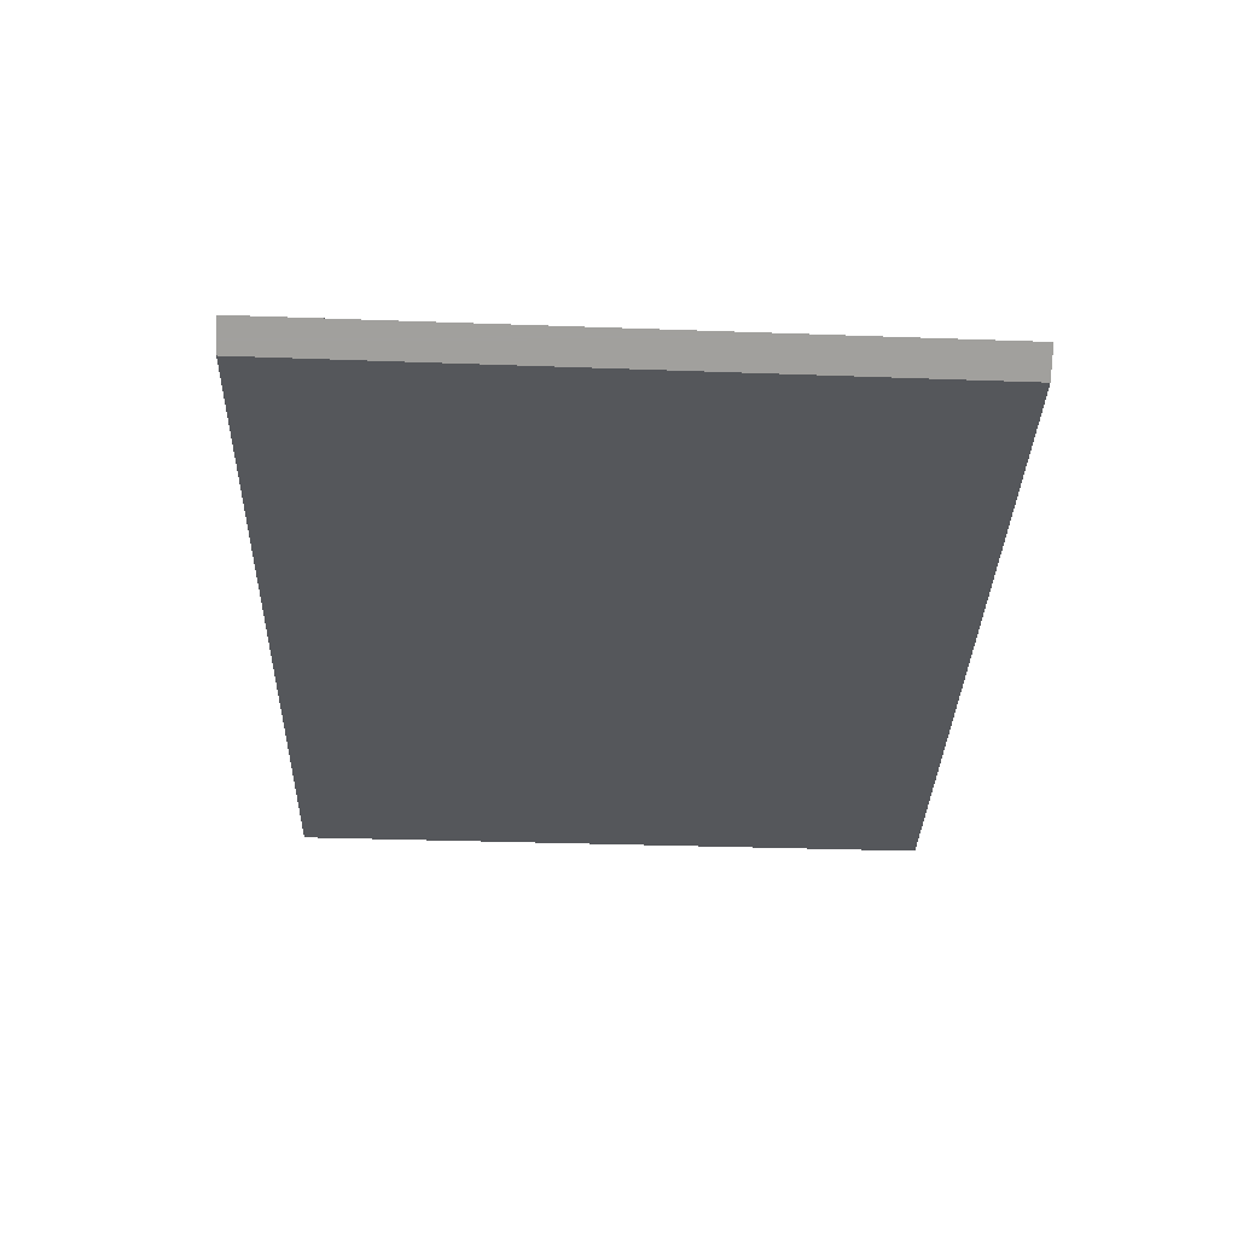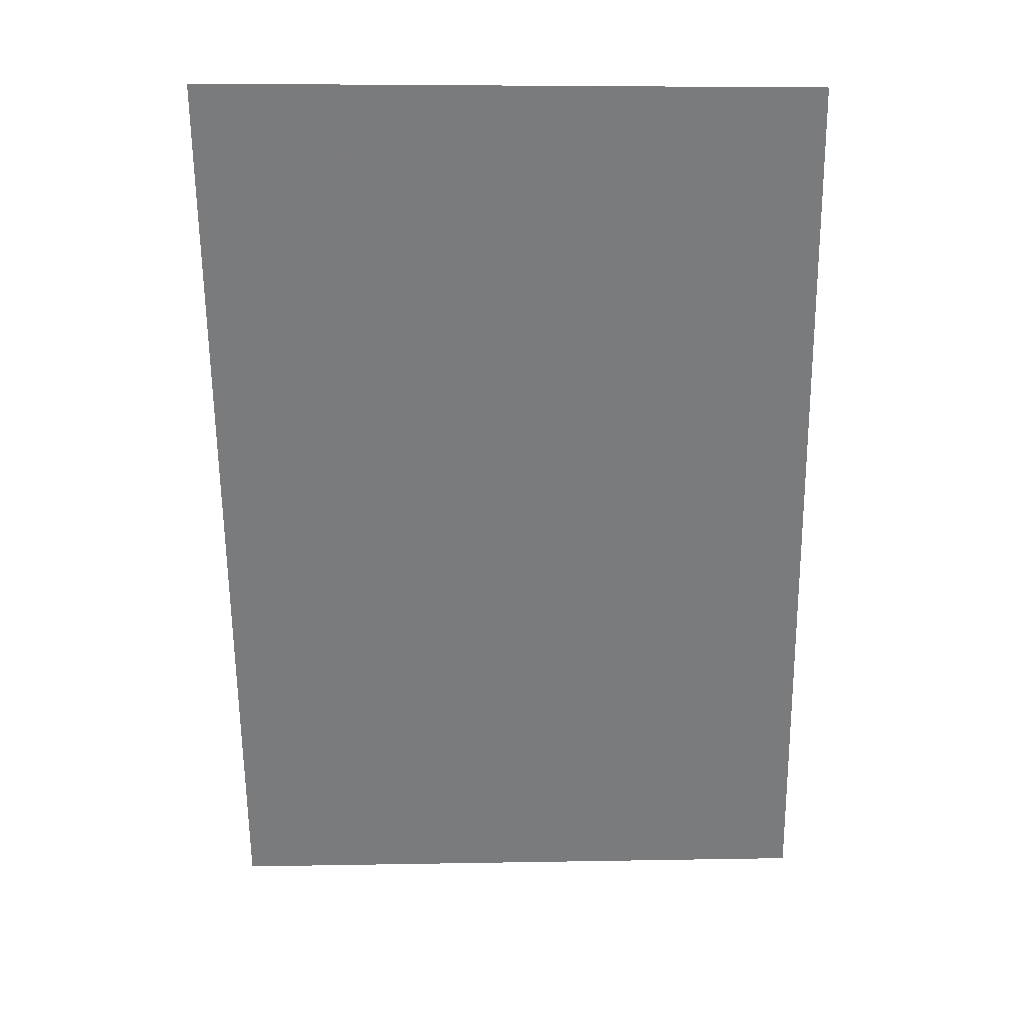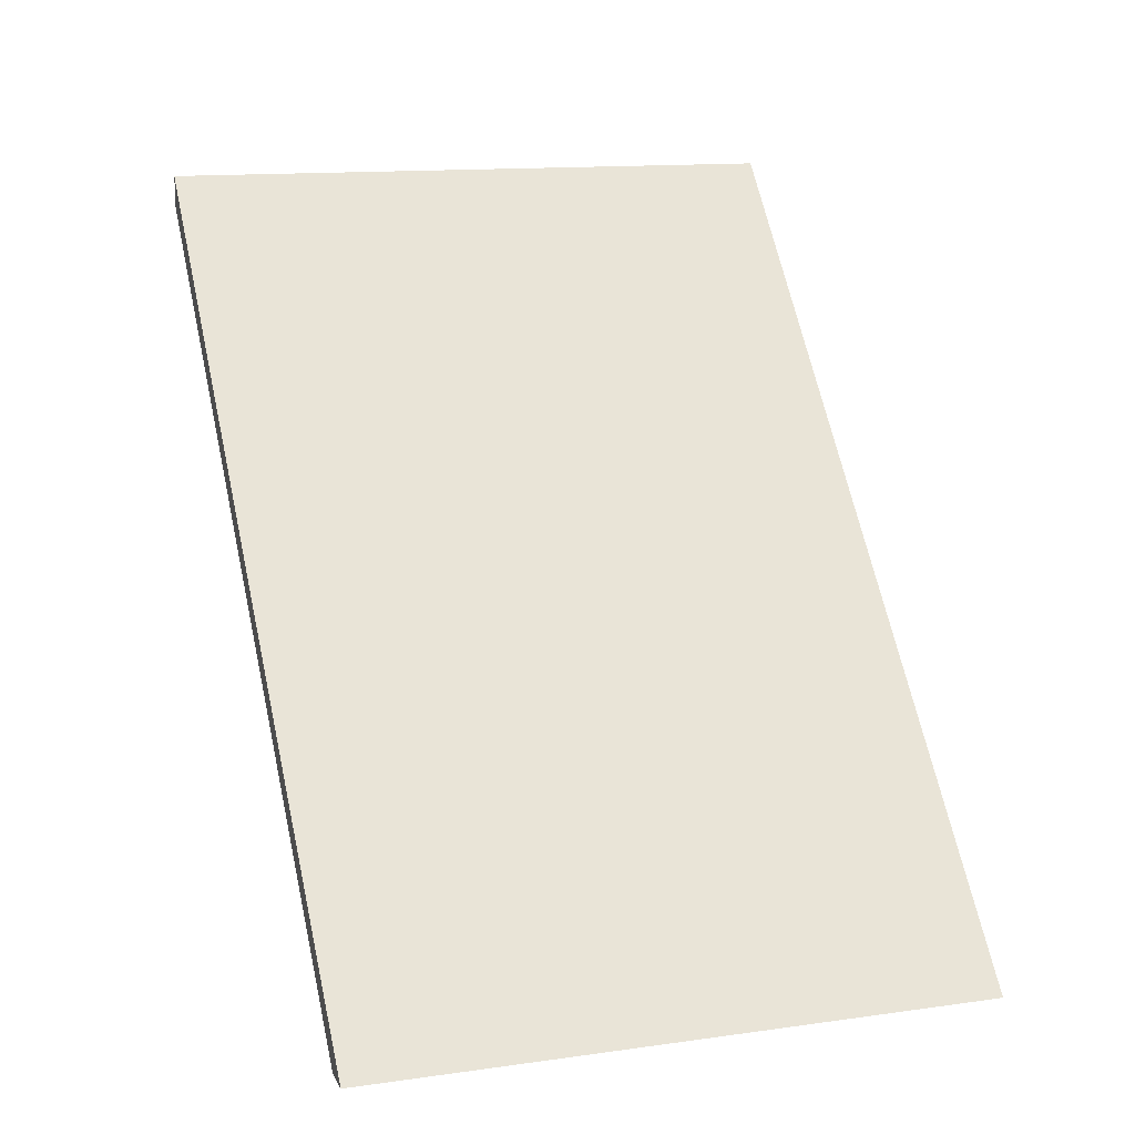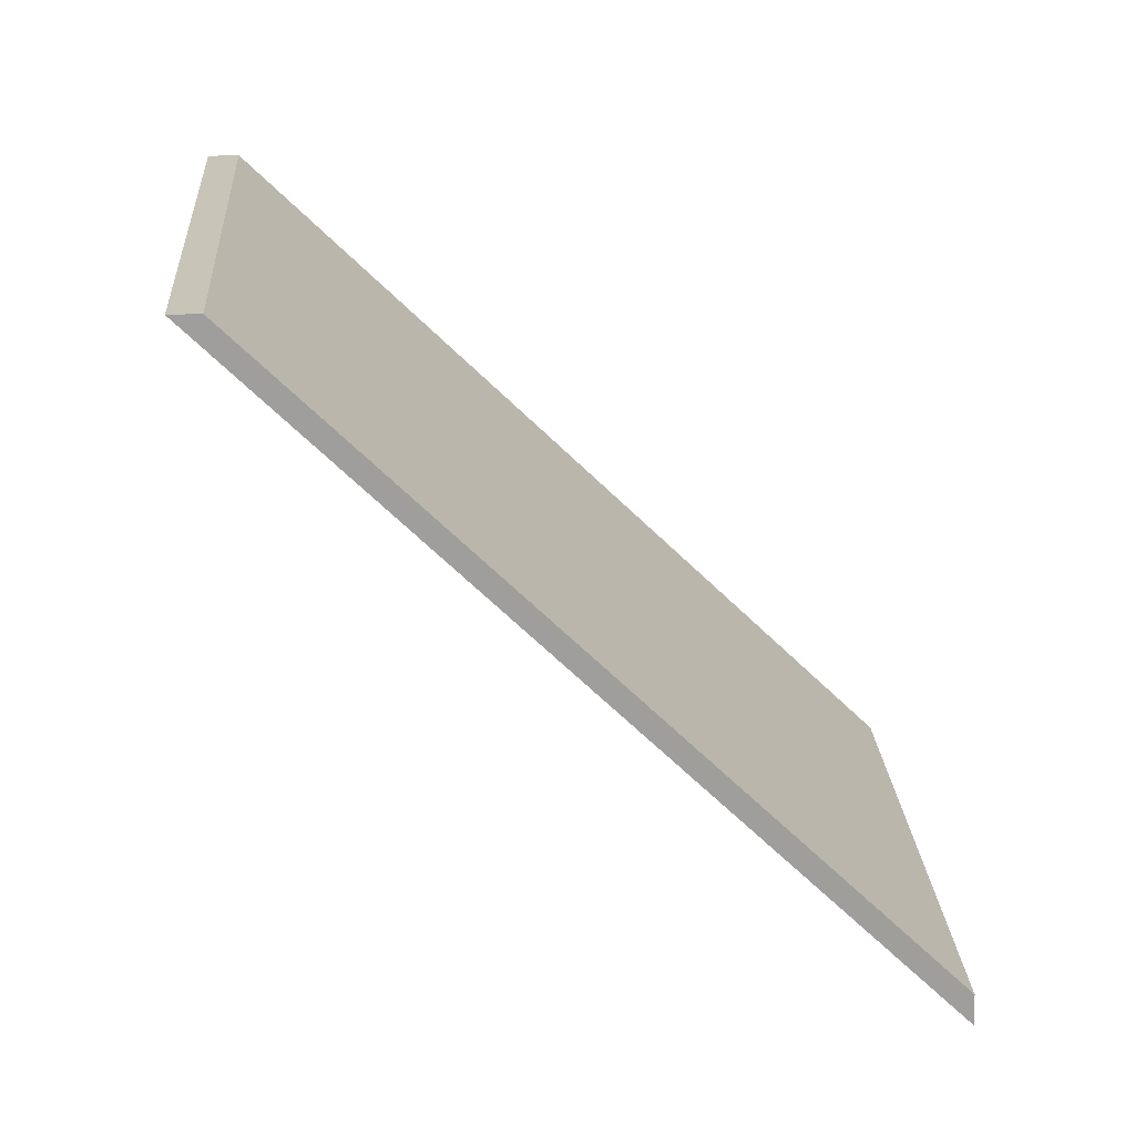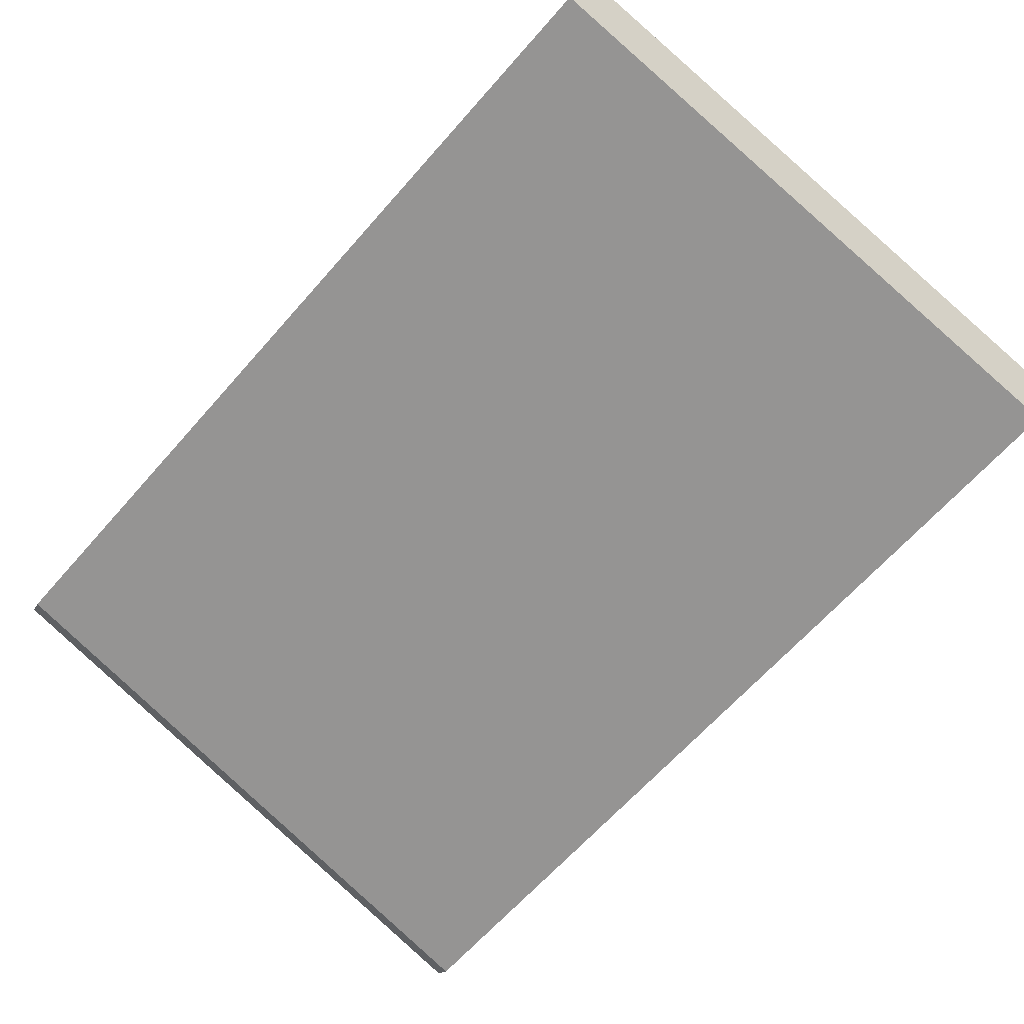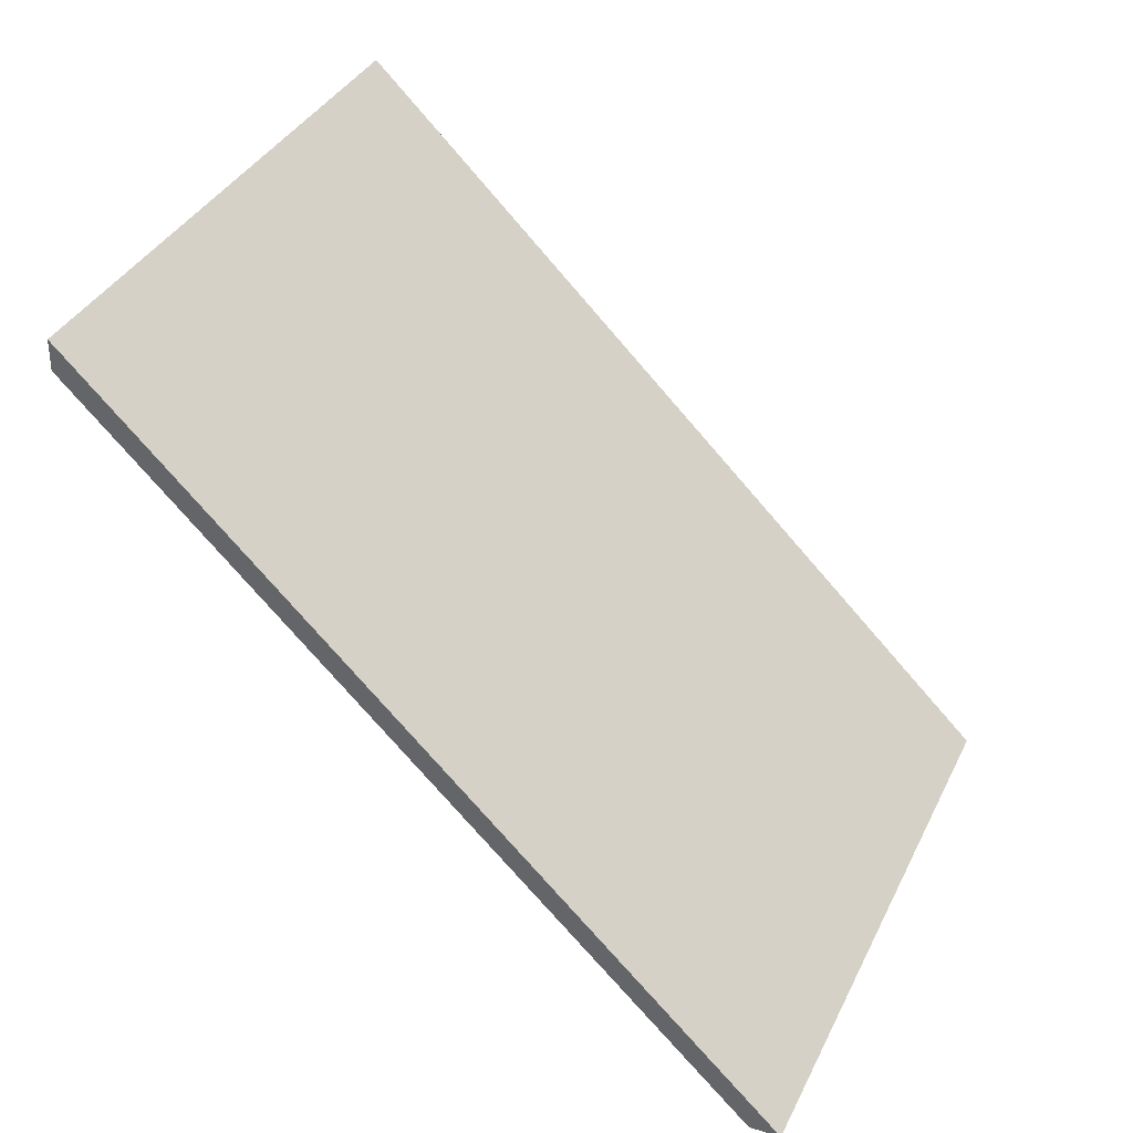
<metadata>
{"format":"obj","ext":"obj","renderer":"f3d","projection":"perspective","resolution":1024,"background":"white","views":[{"elev":-71.7,"azim":-159.8,"up":"+Y"},{"elev":76.8,"azim":-158.8,"up":"+Y"},{"elev":15.6,"azim":-175.3,"up":"+Y"},{"elev":41.5,"azim":-93.0,"up":"+Z"},{"elev":62.0,"azim":37.5,"up":"+Z"},{"elev":35.5,"azim":134.6,"up":"+Y"}]}
</metadata>
<code>
v 2.149 0.008497 1.646
v 2.129 -0.04662 1.594
v 2.178 -0.04662 1.575
v 2.199 0.009321 1.626
v 2.199 0.01196 1.626
v 2.199 0.009321 1.626
v 2.178 -0.04662 1.575
v 2.177 -0.04662 1.572
v 2.177 -0.04662 1.572
v 2.178 -0.04662 1.575
v 2.129 -0.04662 1.594
v 2.128 -0.04662 1.592
v 2.128 -0.04662 1.592
v 2.129 -0.04662 1.594
v 2.149 0.008497 1.646
v 2.149 0.01113 1.646
v 2.149 0.01113 1.646
v 2.149 0.008497 1.646
v 2.199 0.009321 1.626
v 2.199 0.01196 1.626
v 2.199 0.01196 1.626
v 2.177 -0.04662 1.572
v 2.128 -0.04662 1.592
v 2.149 0.01113 1.646
f 1 2 3
f 1 3 4
f 5 6 7
f 5 7 8
f 9 10 11
f 9 11 12
f 13 14 15
f 13 15 16
f 17 18 19
f 17 19 20
f 21 22 23
f 21 23 24

</code>
